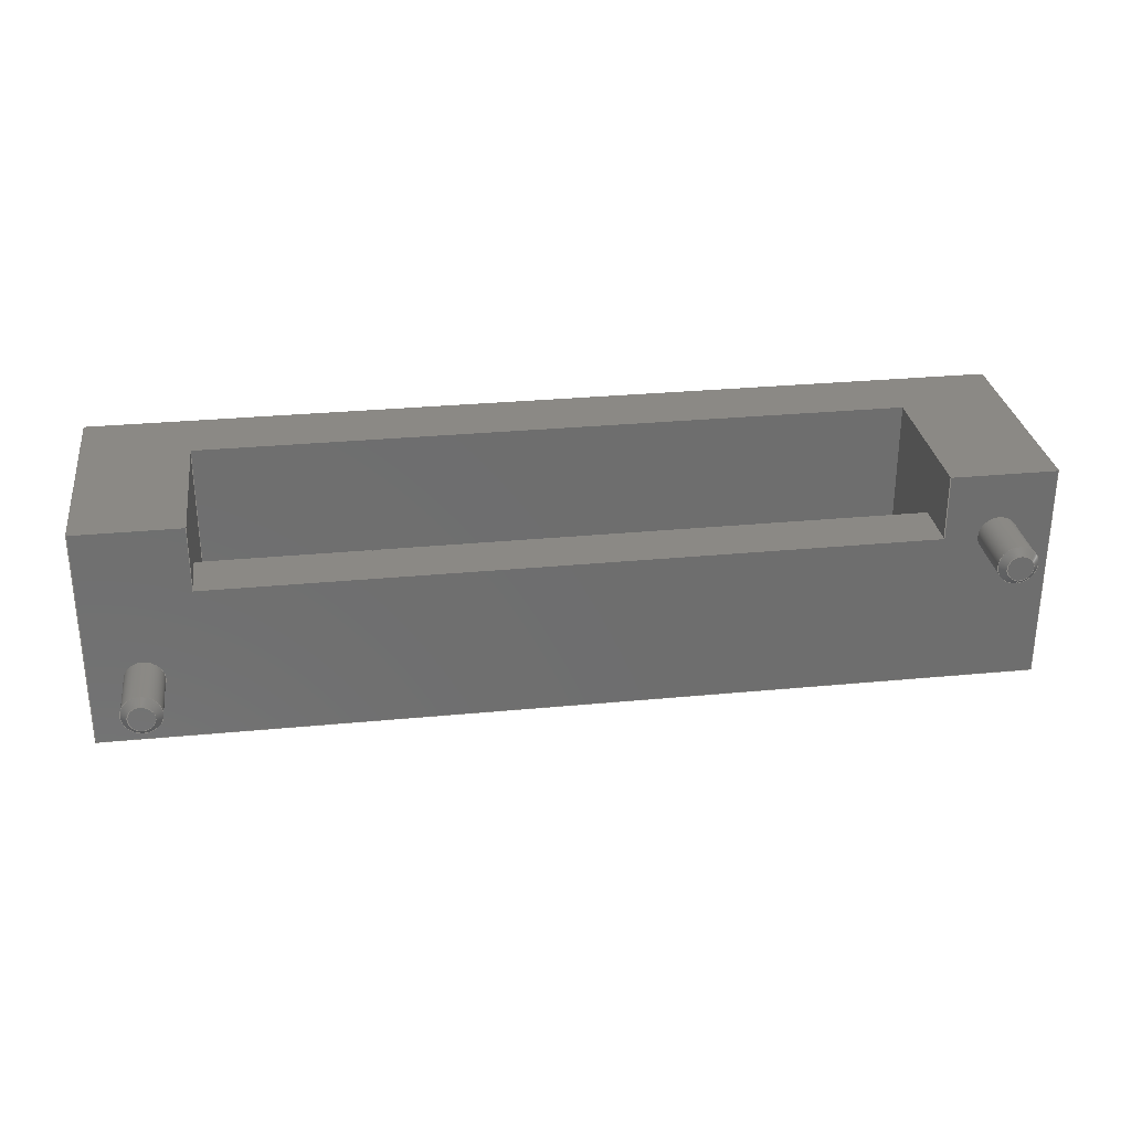
<metadata>
{"format":"step","ext":"stp","renderer":"f3d","projection":"perspective","resolution":1024,"background":"white","views":[{"elev":29.7,"azim":-8.0,"up":"+Z"}]}
</metadata>
<code>
ISO-10303-21;
DATA;
#1=SHAPE_REPRESENTATION_RELATIONSHIP('None',
'relationship between MSL_mold_outpart_no-None and MSL_mold_outpart_no
-None',#13,#2);
#2=ADVANCED_BREP_SHAPE_REPRESENTATION('MSL_mold_outpart_no-None',(#23),
#496);
#3=SHAPE_DEFINITION_REPRESENTATION(#4,#13);
#4=PRODUCT_DEFINITION_SHAPE('','',#5);
#5=PRODUCT_DEFINITION(' ','',#7,#6);
#6=PRODUCT_DEFINITION_CONTEXT('part definition',#12,'design');
#7=PRODUCT_DEFINITION_FORMATION_WITH_SPECIFIED_SOURCE(' ',' ',#9,
 .NOT_KNOWN.);
#8=PRODUCT_RELATED_PRODUCT_CATEGORY('part','',(#9));
#9=PRODUCT('MSL_mold_outpart_no','MSL_mold_outpart_no',' ',(#10));
#10=PRODUCT_CONTEXT(' ',#12,'mechanical');
#11=APPLICATION_PROTOCOL_DEFINITION('international standard',
'automotive_design',2010,#12);
#12=APPLICATION_CONTEXT(
'core data for automotive mechanical design processes');
#13=SHAPE_REPRESENTATION('MSL_mold_outpart_no-None',(#309),#496);
#14=PRESENTATION_LAYER_ASSIGNMENT('1','Layer 1',(#23));
#15=STYLED_ITEM('',(#16),#23);
#16=PRESENTATION_STYLE_ASSIGNMENT((#17));
#17=SURFACE_STYLE_USAGE(.BOTH.,#18);
#18=SURFACE_SIDE_STYLE('',(#19));
#19=SURFACE_STYLE_FILL_AREA(#20);
#20=FILL_AREA_STYLE('',(#21));
#21=FILL_AREA_STYLE_COLOUR('',#22);
#22=COLOUR_RGB('Medium Steel',0.5961,0.6667,0.6863);
#23=MANIFOLD_SOLID_BREP('',#24);
#24=CLOSED_SHELL('',(#46,#47,#48,#49,#50,#51,#52,#53,#54,#55,#56,#57,#58,
#59,#60,#61,#62,#63));
#25=CONICAL_SURFACE('',#332,1.475,45);
#26=CONICAL_SURFACE('',#333,0.975,45);
#27=CYLINDRICAL_SURFACE('',#325,1.475);
#28=CYLINDRICAL_SURFACE('',#329,1.475);
#29=FACE_BOUND('',#92,.T.);
#30=FACE_BOUND('',#93,.T.);
#31=FACE_BOUND('',#94,.T.);
#32=FACE_BOUND('',#105,.T.);
#33=FACE_BOUND('',#106,.T.);
#34=FACE_BOUND('',#108,.T.);
#35=FACE_BOUND('',#109,.T.);
#36=FACE_BOUND('',#111,.T.);
#37=FACE_BOUND('',#112,.T.);
#38=FACE_BOUND('',#113,.T.);
#39=FACE_BOUND('',#114,.T.);
#40=CIRCLE('',#311,1.475);
#41=CIRCLE('',#312,1.475);
#42=CIRCLE('',#324,1.475);
#43=CIRCLE('',#326,0.975);
#44=CIRCLE('',#328,1.475);
#45=CIRCLE('',#330,0.975);
#46=ADVANCED_FACE('',(#78),#64,.T.);
#47=ADVANCED_FACE('',(#29,#30,#31),#65,.T.);
#48=ADVANCED_FACE('',(#79),#66,.F.);
#49=ADVANCED_FACE('',(#80),#67,.T.);
#50=ADVANCED_FACE('',(#81),#68,.F.);
#51=ADVANCED_FACE('',(#82),#69,.T.);
#52=ADVANCED_FACE('',(#83),#70,.T.);
#53=ADVANCED_FACE('',(#84),#71,.T.);
#54=ADVANCED_FACE('',(#85),#72,.T.);
#55=ADVANCED_FACE('',(#86),#73,.T.);
#56=ADVANCED_FACE('',(#87),#74,.T.);
#57=ADVANCED_FACE('',(#88),#75,.T.);
#58=ADVANCED_FACE('',(#32,#33),#27,.T.);
#59=ADVANCED_FACE('',(#89),#76,.F.);
#60=ADVANCED_FACE('',(#34,#35),#28,.T.);
#61=ADVANCED_FACE('',(#90),#77,.T.);
#62=ADVANCED_FACE('',(#36,#37),#25,.T.);
#63=ADVANCED_FACE('',(#38,#39),#26,.T.);
#64=PLANE('',#310);
#65=PLANE('',#313);
#66=PLANE('',#314);
#67=PLANE('',#315);
#68=PLANE('',#316);
#69=PLANE('',#317);
#70=PLANE('',#318);
#71=PLANE('',#319);
#72=PLANE('',#320);
#73=PLANE('',#321);
#74=PLANE('',#322);
#75=PLANE('',#323);
#76=PLANE('',#327);
#77=PLANE('',#331);
#78=FACE_OUTER_BOUND('',#91,.T.);
#79=FACE_OUTER_BOUND('',#95,.T.);
#80=FACE_OUTER_BOUND('',#96,.T.);
#81=FACE_OUTER_BOUND('',#97,.T.);
#82=FACE_OUTER_BOUND('',#98,.T.);
#83=FACE_OUTER_BOUND('',#99,.T.);
#84=FACE_OUTER_BOUND('',#100,.T.);
#85=FACE_OUTER_BOUND('',#101,.T.);
#86=FACE_OUTER_BOUND('',#102,.T.);
#87=FACE_OUTER_BOUND('',#103,.T.);
#88=FACE_OUTER_BOUND('',#104,.T.);
#89=FACE_OUTER_BOUND('',#107,.T.);
#90=FACE_OUTER_BOUND('',#110,.T.);
#91=EDGE_LOOP('',(#115,#116,#117,#118));
#92=EDGE_LOOP('',(#119));
#93=EDGE_LOOP('',(#120));
#94=EDGE_LOOP('',(#121,#122,#123,#124,#125,#126,#127,#128));
#95=EDGE_LOOP('',(#129,#130,#131,#132));
#96=EDGE_LOOP('',(#133,#134,#135,#136));
#97=EDGE_LOOP('',(#137,#138,#139,#140));
#98=EDGE_LOOP('',(#141,#142,#143,#144));
#99=EDGE_LOOP('',(#145,#146,#147,#148));
#100=EDGE_LOOP('',(#149,#150,#151,#152,#153,#154));
#101=EDGE_LOOP('',(#155,#156,#157,#158));
#102=EDGE_LOOP('',(#159,#160,#161,#162,#163,#164));
#103=EDGE_LOOP('',(#165,#166,#167,#168));
#104=EDGE_LOOP('',(#169,#170,#171,#172,#173,#174,#175,#176));
#105=EDGE_LOOP('',(#177));
#106=EDGE_LOOP('',(#178));
#107=EDGE_LOOP('',(#179));
#108=EDGE_LOOP('',(#180));
#109=EDGE_LOOP('',(#181));
#110=EDGE_LOOP('',(#182));
#111=EDGE_LOOP('',(#183));
#112=EDGE_LOOP('',(#184));
#113=EDGE_LOOP('',(#185));
#114=EDGE_LOOP('',(#186));
#115=ORIENTED_EDGE('',*,*,#213,.T.);
#116=ORIENTED_EDGE('',*,*,#214,.T.);
#117=ORIENTED_EDGE('',*,*,#215,.F.);
#118=ORIENTED_EDGE('',*,*,#216,.T.);
#119=ORIENTED_EDGE('',*,*,#217,.F.);
#120=ORIENTED_EDGE('',*,*,#218,.F.);
#121=ORIENTED_EDGE('',*,*,#219,.F.);
#122=ORIENTED_EDGE('',*,*,#220,.T.);
#123=ORIENTED_EDGE('',*,*,#221,.F.);
#124=ORIENTED_EDGE('',*,*,#222,.F.);
#125=ORIENTED_EDGE('',*,*,#223,.T.);
#126=ORIENTED_EDGE('',*,*,#224,.T.);
#127=ORIENTED_EDGE('',*,*,#225,.F.);
#128=ORIENTED_EDGE('',*,*,#226,.F.);
#129=ORIENTED_EDGE('',*,*,#227,.F.);
#130=ORIENTED_EDGE('',*,*,#223,.F.);
#131=ORIENTED_EDGE('',*,*,#228,.F.);
#132=ORIENTED_EDGE('',*,*,#216,.F.);
#133=ORIENTED_EDGE('',*,*,#229,.F.);
#134=ORIENTED_EDGE('',*,*,#219,.T.);
#135=ORIENTED_EDGE('',*,*,#230,.F.);
#136=ORIENTED_EDGE('',*,*,#231,.F.);
#137=ORIENTED_EDGE('',*,*,#232,.F.);
#138=ORIENTED_EDGE('',*,*,#214,.F.);
#139=ORIENTED_EDGE('',*,*,#233,.F.);
#140=ORIENTED_EDGE('',*,*,#234,.F.);
#141=ORIENTED_EDGE('',*,*,#235,.F.);
#142=ORIENTED_EDGE('',*,*,#236,.F.);
#143=ORIENTED_EDGE('',*,*,#231,.T.);
#144=ORIENTED_EDGE('',*,*,#237,.T.);
#145=ORIENTED_EDGE('',*,*,#238,.F.);
#146=ORIENTED_EDGE('',*,*,#237,.F.);
#147=ORIENTED_EDGE('',*,*,#230,.T.);
#148=ORIENTED_EDGE('',*,*,#226,.T.);
#149=ORIENTED_EDGE('',*,*,#224,.F.);
#150=ORIENTED_EDGE('',*,*,#227,.T.);
#151=ORIENTED_EDGE('',*,*,#215,.T.);
#152=ORIENTED_EDGE('',*,*,#232,.T.);
#153=ORIENTED_EDGE('',*,*,#239,.T.);
#154=ORIENTED_EDGE('',*,*,#240,.F.);
#155=ORIENTED_EDGE('',*,*,#239,.F.);
#156=ORIENTED_EDGE('',*,*,#234,.T.);
#157=ORIENTED_EDGE('',*,*,#241,.T.);
#158=ORIENTED_EDGE('',*,*,#242,.F.);
#159=ORIENTED_EDGE('',*,*,#241,.F.);
#160=ORIENTED_EDGE('',*,*,#233,.T.);
#161=ORIENTED_EDGE('',*,*,#213,.F.);
#162=ORIENTED_EDGE('',*,*,#228,.T.);
#163=ORIENTED_EDGE('',*,*,#222,.T.);
#164=ORIENTED_EDGE('',*,*,#243,.F.);
#165=ORIENTED_EDGE('',*,*,#244,.F.);
#166=ORIENTED_EDGE('',*,*,#220,.F.);
#167=ORIENTED_EDGE('',*,*,#229,.T.);
#168=ORIENTED_EDGE('',*,*,#236,.T.);
#169=ORIENTED_EDGE('',*,*,#235,.T.);
#170=ORIENTED_EDGE('',*,*,#238,.T.);
#171=ORIENTED_EDGE('',*,*,#225,.T.);
#172=ORIENTED_EDGE('',*,*,#240,.T.);
#173=ORIENTED_EDGE('',*,*,#242,.T.);
#174=ORIENTED_EDGE('',*,*,#243,.T.);
#175=ORIENTED_EDGE('',*,*,#221,.T.);
#176=ORIENTED_EDGE('',*,*,#244,.T.);
#177=ORIENTED_EDGE('',*,*,#245,.T.);
#178=ORIENTED_EDGE('',*,*,#218,.T.);
#179=ORIENTED_EDGE('',*,*,#246,.T.);
#180=ORIENTED_EDGE('',*,*,#247,.T.);
#181=ORIENTED_EDGE('',*,*,#217,.T.);
#182=ORIENTED_EDGE('',*,*,#248,.T.);
#183=ORIENTED_EDGE('',*,*,#246,.F.);
#184=ORIENTED_EDGE('',*,*,#245,.F.);
#185=ORIENTED_EDGE('',*,*,#247,.F.);
#186=ORIENTED_EDGE('',*,*,#248,.F.);
#187=VERTEX_POINT('',#416);
#188=VERTEX_POINT('',#417);
#189=VERTEX_POINT('',#419);
#190=VERTEX_POINT('',#421);
#191=VERTEX_POINT('',#425);
#192=VERTEX_POINT('',#427);
#193=VERTEX_POINT('',#429);
#194=VERTEX_POINT('',#430);
#195=VERTEX_POINT('',#432);
#196=VERTEX_POINT('',#434);
#197=VERTEX_POINT('',#436);
#198=VERTEX_POINT('',#438);
#199=VERTEX_POINT('',#440);
#200=VERTEX_POINT('',#442);
#201=VERTEX_POINT('',#449);
#202=VERTEX_POINT('',#451);
#203=VERTEX_POINT('',#455);
#204=VERTEX_POINT('',#457);
#205=VERTEX_POINT('',#461);
#206=VERTEX_POINT('',#462);
#207=VERTEX_POINT('',#469);
#208=VERTEX_POINT('',#473);
#209=VERTEX_POINT('',#482);
#210=VERTEX_POINT('',#485);
#211=VERTEX_POINT('',#488);
#212=VERTEX_POINT('',#491);
#213=EDGE_CURVE('',#187,#188,#249,.T.);
#214=EDGE_CURVE('',#188,#189,#250,.T.);
#215=EDGE_CURVE('',#190,#189,#251,.T.);
#216=EDGE_CURVE('',#190,#187,#252,.T.);
#217=EDGE_CURVE('',#191,#191,#40,.T.);
#218=EDGE_CURVE('',#192,#192,#41,.T.);
#219=EDGE_CURVE('',#193,#194,#253,.T.);
#220=EDGE_CURVE('',#193,#195,#254,.T.);
#221=EDGE_CURVE('',#196,#195,#255,.T.);
#222=EDGE_CURVE('',#197,#196,#256,.T.);
#223=EDGE_CURVE('',#197,#198,#257,.T.);
#224=EDGE_CURVE('',#198,#199,#258,.T.);
#225=EDGE_CURVE('',#200,#199,#259,.T.);
#226=EDGE_CURVE('',#194,#200,#260,.T.);
#227=EDGE_CURVE('',#198,#190,#261,.T.);
#228=EDGE_CURVE('',#187,#197,#262,.T.);
#229=EDGE_CURVE('',#193,#201,#263,.T.);
#230=EDGE_CURVE('',#202,#194,#264,.T.);
#231=EDGE_CURVE('',#201,#202,#265,.T.);
#232=EDGE_CURVE('',#189,#203,#266,.T.);
#233=EDGE_CURVE('',#204,#188,#267,.T.);
#234=EDGE_CURVE('',#203,#204,#268,.T.);
#235=EDGE_CURVE('',#205,#206,#269,.T.);
#236=EDGE_CURVE('',#201,#205,#270,.T.);
#237=EDGE_CURVE('',#202,#206,#271,.T.);
#238=EDGE_CURVE('',#206,#200,#272,.T.);
#239=EDGE_CURVE('',#203,#207,#273,.T.);
#240=EDGE_CURVE('',#199,#207,#274,.T.);
#241=EDGE_CURVE('',#204,#208,#275,.T.);
#242=EDGE_CURVE('',#207,#208,#276,.T.);
#243=EDGE_CURVE('',#208,#196,#277,.T.);
#244=EDGE_CURVE('',#195,#205,#278,.T.);
#245=EDGE_CURVE('',#209,#209,#42,.T.);
#246=EDGE_CURVE('',#210,#210,#43,.T.);
#247=EDGE_CURVE('',#211,#211,#44,.T.);
#248=EDGE_CURVE('',#212,#212,#45,.T.);
#249=LINE('',#415,#279);
#250=LINE('',#418,#280);
#251=LINE('',#420,#281);
#252=LINE('',#422,#282);
#253=LINE('',#428,#283);
#254=LINE('',#431,#284);
#255=LINE('',#433,#285);
#256=LINE('',#435,#286);
#257=LINE('',#437,#287);
#258=LINE('',#439,#288);
#259=LINE('',#441,#289);
#260=LINE('',#443,#290);
#261=LINE('',#445,#291);
#262=LINE('',#446,#292);
#263=LINE('',#448,#293);
#264=LINE('',#450,#294);
#265=LINE('',#452,#295);
#266=LINE('',#454,#296);
#267=LINE('',#456,#297);
#268=LINE('',#458,#298);
#269=LINE('',#460,#299);
#270=LINE('',#463,#300);
#271=LINE('',#464,#301);
#272=LINE('',#466,#302);
#273=LINE('',#468,#303);
#274=LINE('',#470,#304);
#275=LINE('',#472,#305);
#276=LINE('',#474,#306);
#277=LINE('',#476,#307);
#278=LINE('',#478,#308);
#279=VECTOR('',#336,1);
#280=VECTOR('',#337,1);
#281=VECTOR('',#338,1);
#282=VECTOR('',#339,1);
#283=VECTOR('',#346,1);
#284=VECTOR('',#347,1);
#285=VECTOR('',#348,1);
#286=VECTOR('',#349,1);
#287=VECTOR('',#350,1);
#288=VECTOR('',#351,1);
#289=VECTOR('',#352,1);
#290=VECTOR('',#353,1);
#291=VECTOR('',#356,1);
#292=VECTOR('',#357,1);
#293=VECTOR('',#360,1);
#294=VECTOR('',#361,1);
#295=VECTOR('',#362,1);
#296=VECTOR('',#365,1);
#297=VECTOR('',#366,1);
#298=VECTOR('',#367,1);
#299=VECTOR('',#370,1);
#300=VECTOR('',#371,1);
#301=VECTOR('',#372,1);
#302=VECTOR('',#375,1);
#303=VECTOR('',#378,1);
#304=VECTOR('',#379,1);
#305=VECTOR('',#382,1);
#306=VECTOR('',#383,1);
#307=VECTOR('',#386,1);
#308=VECTOR('',#389,1);
#309=AXIS2_PLACEMENT_3D('',#414,#334,#335);
#310=AXIS2_PLACEMENT_3D('',#423,#340,#341);
#311=AXIS2_PLACEMENT_3D('',#424,#342,#343);
#312=AXIS2_PLACEMENT_3D('',#426,#344,#345);
#313=AXIS2_PLACEMENT_3D('',#444,#354,#355);
#314=AXIS2_PLACEMENT_3D('',#447,#358,#359);
#315=AXIS2_PLACEMENT_3D('',#453,#363,#364);
#316=AXIS2_PLACEMENT_3D('',#459,#368,#369);
#317=AXIS2_PLACEMENT_3D('',#465,#373,#374);
#318=AXIS2_PLACEMENT_3D('',#467,#376,#377);
#319=AXIS2_PLACEMENT_3D('',#471,#380,#381);
#320=AXIS2_PLACEMENT_3D('',#475,#384,#385);
#321=AXIS2_PLACEMENT_3D('',#477,#387,#388);
#322=AXIS2_PLACEMENT_3D('',#479,#390,#391);
#323=AXIS2_PLACEMENT_3D('',#480,#392,#393);
#324=AXIS2_PLACEMENT_3D('',#481,#394,#395);
#325=AXIS2_PLACEMENT_3D('',#483,#396,#397);
#326=AXIS2_PLACEMENT_3D('',#484,#398,#399);
#327=AXIS2_PLACEMENT_3D('',#486,#400,#401);
#328=AXIS2_PLACEMENT_3D('',#487,#402,#403);
#329=AXIS2_PLACEMENT_3D('',#489,#404,#405);
#330=AXIS2_PLACEMENT_3D('',#490,#406,#407);
#331=AXIS2_PLACEMENT_3D('',#492,#408,#409);
#332=AXIS2_PLACEMENT_3D('',#493,#410,#411);
#333=AXIS2_PLACEMENT_3D('',#494,#412,#413);
#334=DIRECTION('',(0,0,1));
#335=DIRECTION('',(1,0,0));
#336=DIRECTION('',(0,0,-1));
#337=DIRECTION('',(-1,-3.29e-16,0));
#338=DIRECTION('',(0,0,-1));
#339=DIRECTION('',(1,1.234e-17,0));
#340=DIRECTION('',(-1.234e-17,1,0));
#341=DIRECTION('',(-1,-1.234e-17,0));
#342=DIRECTION('',(0,-1,0));
#343=DIRECTION('',(1,0,0));
#344=DIRECTION('',(0,-1,0));
#345=DIRECTION('',(1,0,0));
#346=DIRECTION('',(-1,-1.285e-16,0));
#347=DIRECTION('',(0,0,1));
#348=DIRECTION('',(1,-7.589e-16,0));
#349=DIRECTION('',(0,0,1));
#350=DIRECTION('',(-1,-1.285e-16,0));
#351=DIRECTION('',(0,0,1));
#352=DIRECTION('',(1,-9.433e-15,0));
#353=DIRECTION('',(0,0,1));
#354=DIRECTION('',(1.285e-16,-1,0));
#355=DIRECTION('',(1,1.284e-16,0));
#356=DIRECTION('',(-1.084e-16,1,0));
#357=DIRECTION('',(0,-1,0));
#358=DIRECTION('',(0,0,-1));
#359=DIRECTION('',(-1,0,0));
#360=DIRECTION('',(0,1,0));
#361=DIRECTION('',(5.612e-16,-1,0));
#362=DIRECTION('',(-1,-1.983e-16,0));
#363=DIRECTION('',(0,0,-1));
#364=DIRECTION('',(-1,0,0));
#365=DIRECTION('',(-4.337e-16,1,0));
#366=DIRECTION('',(0,-1,0));
#367=DIRECTION('',(1,6.425e-16,0));
#368=DIRECTION('',(0,0,-1));
#369=DIRECTION('',(-1,0,0));
#370=DIRECTION('',(-1,-1.983e-16,0));
#371=DIRECTION('',(0,0,1));
#372=DIRECTION('',(0,0,1));
#373=DIRECTION('',(-1.983e-16,1,0));
#374=DIRECTION('',(-1,-1.978e-16,0));
#375=DIRECTION('',(5.612e-16,-1,0));
#376=DIRECTION('',(-1,-5.612e-16,0));
#377=DIRECTION('',(5.612e-16,-1,0));
#378=DIRECTION('',(0,0,1));
#379=DIRECTION('',(-2.891e-16,1,0));
#380=DIRECTION('',(1,2.891e-16,0));
#381=DIRECTION('',(-2.893e-16,1,0));
#382=DIRECTION('',(0,0,1));
#383=DIRECTION('',(1,6.425e-16,0));
#384=DIRECTION('',(6.425e-16,-1,0));
#385=DIRECTION('',(1,6.418e-16,0));
#386=DIRECTION('',(0,-1,0));
#387=DIRECTION('',(-1,0,0));
#388=DIRECTION('',(0,0,1));
#389=DIRECTION('',(0,1,0));
#390=DIRECTION('',(1,0,0));
#391=DIRECTION('',(0,0,-1));
#392=DIRECTION('',(0,0,1));
#393=DIRECTION('',(1,0,0));
#394=DIRECTION('',(0,1,0));
#395=DIRECTION('',(0,0,1));
#396=DIRECTION('',(0,1,0));
#397=DIRECTION('',(0,0,1));
#398=DIRECTION('',(0,-1,0));
#399=DIRECTION('',(0,0,1));
#400=DIRECTION('',(0,1,0));
#401=DIRECTION('',(0,0,1));
#402=DIRECTION('',(0,1,0));
#403=DIRECTION('',(0,0,-1));
#404=DIRECTION('',(0,1,0));
#405=DIRECTION('',(0,0,1));
#406=DIRECTION('',(0,-1,0));
#407=DIRECTION('',(0,0,-1));
#408=DIRECTION('',(0,-1,0));
#409=DIRECTION('',(0,0,-1));
#410=DIRECTION('',(0,1,0));
#411=DIRECTION('',(0,4.85e-17,1));
#412=DIRECTION('',(0,1,0));
#413=DIRECTION('',(0,-6.932e-18,1));
#414=CARTESIAN_POINT('',(0,0,0));
#415=CARTESIAN_POINT('',(56,5.107e-15,10));
#416=CARTESIAN_POINT('',(56,5.107e-15,10));
#417=CARTESIAN_POINT('',(56,3.469e-15,5));
#418=CARTESIAN_POINT('',(56,3.553e-15,5));
#419=CARTESIAN_POINT('',(2,4.441e-15,5));
#420=CARTESIAN_POINT('',(2,4.337e-15,10));
#421=CARTESIAN_POINT('',(2,4.441e-15,10));
#422=CARTESIAN_POINT('',(2,4.441e-15,10));
#423=CARTESIAN_POINT('',(2,4.441e-15,10));
#424=CARTESIAN_POINT('',(60,-4,10));
#425=CARTESIAN_POINT('',(61.48,-4,10));
#426=CARTESIAN_POINT('',(-2,-4,3));
#427=CARTESIAN_POINT('',(-0.525,-4,3));
#428=CARTESIAN_POINT('',(56,-4,-2));
#429=CARTESIAN_POINT('',(64,-4,-2));
#430=CARTESIAN_POINT('',(-6,-4,-2));
#431=CARTESIAN_POINT('',(64,-4,-2));
#432=CARTESIAN_POINT('',(64,-4,15));
#433=CARTESIAN_POINT('',(56,-4,15));
#434=CARTESIAN_POINT('',(56,-4,15));
#435=CARTESIAN_POINT('',(56,-4,-2));
#436=CARTESIAN_POINT('',(56,-4,10));
#437=CARTESIAN_POINT('',(56,-4,10));
#438=CARTESIAN_POINT('',(2,-4,10));
#439=CARTESIAN_POINT('',(2,-4,-2));
#440=CARTESIAN_POINT('',(2,-4,15));
#441=CARTESIAN_POINT('',(-6,-4,15));
#442=CARTESIAN_POINT('',(-6,-4,15));
#443=CARTESIAN_POINT('',(-6,-4,-2));
#444=CARTESIAN_POINT('',(56,-4,10));
#445=CARTESIAN_POINT('',(2,-4,10));
#446=CARTESIAN_POINT('',(56,5.329e-15,10));
#447=CARTESIAN_POINT('',(0,0,10));
#448=CARTESIAN_POINT('',(64,-4,-2));
#449=CARTESIAN_POINT('',(64,13,-2));
#450=CARTESIAN_POINT('',(-6,13,-2));
#451=CARTESIAN_POINT('',(-6,13,-2));
#452=CARTESIAN_POINT('',(64,13,-2));
#453=CARTESIAN_POINT('',(0,0,-2));
#454=CARTESIAN_POINT('',(2,-1.421e-14,5));
#455=CARTESIAN_POINT('',(2,8,5));
#456=CARTESIAN_POINT('',(56,8,5));
#457=CARTESIAN_POINT('',(56,8,5));
#458=CARTESIAN_POINT('',(2,8,5));
#459=CARTESIAN_POINT('',(0,0,5));
#460=CARTESIAN_POINT('',(64,13,15));
#461=CARTESIAN_POINT('',(64,13,15));
#462=CARTESIAN_POINT('',(-6,13,15));
#463=CARTESIAN_POINT('',(64,13,-2));
#464=CARTESIAN_POINT('',(-6,13,-2));
#465=CARTESIAN_POINT('',(64,13,-2));
#466=CARTESIAN_POINT('',(-6,13,15));
#467=CARTESIAN_POINT('',(-6,13,-2));
#468=CARTESIAN_POINT('',(2,8,-2));
#469=CARTESIAN_POINT('',(2,8,15));
#470=CARTESIAN_POINT('',(2,-4,15));
#471=CARTESIAN_POINT('',(2,-4,-2));
#472=CARTESIAN_POINT('',(56,8,-2));
#473=CARTESIAN_POINT('',(56,8,15));
#474=CARTESIAN_POINT('',(2,8,15));
#475=CARTESIAN_POINT('',(2,8,-2));
#476=CARTESIAN_POINT('',(56,8,15));
#477=CARTESIAN_POINT('',(56,8,-2));
#478=CARTESIAN_POINT('',(64,-4,15));
#479=CARTESIAN_POINT('',(64,-4,-2));
#480=CARTESIAN_POINT('',(0,0,15));
#481=CARTESIAN_POINT('',(-2,-8.5,3));
#482=CARTESIAN_POINT('',(-2,-8.5,4.475));
#483=CARTESIAN_POINT('',(-2,-9,3));
#484=CARTESIAN_POINT('',(-2,-9,3));
#485=CARTESIAN_POINT('',(-2,-9,3.975));
#486=CARTESIAN_POINT('',(-2,-9,3));
#487=CARTESIAN_POINT('',(60,-8.5,10));
#488=CARTESIAN_POINT('',(60,-8.5,8.525));
#489=CARTESIAN_POINT('',(60,-9,10));
#490=CARTESIAN_POINT('',(60,-9,10));
#491=CARTESIAN_POINT('',(60,-9,9.025));
#492=CARTESIAN_POINT('',(60,-9,10));
#493=CARTESIAN_POINT('',(-2,-8.5,3));
#494=CARTESIAN_POINT('',(60,-9,10));
#495=MECHANICAL_DESIGN_GEOMETRIC_PRESENTATION_REPRESENTATION('',(#15),#496);
#496=(
GEOMETRIC_REPRESENTATION_CONTEXT(3)
GLOBAL_UNCERTAINTY_ASSIGNED_CONTEXT((#497))
GLOBAL_UNIT_ASSIGNED_CONTEXT((#503,#499,#498))
REPRESENTATION_CONTEXT('MSL_mold_outpart_no','TOP_LEVEL_ASSEMBLY_PART')
);
#497=UNCERTAINTY_MEASURE_WITH_UNIT(LENGTH_MEASURE(2e-05),#503,
'DISTANCE_ACCURACY_VALUE','Maximum Tolerance applied to model');
#498=(
NAMED_UNIT(*)
SI_UNIT($,.STERADIAN.)
SOLID_ANGLE_UNIT()
);
#499=(
CONVERSION_BASED_UNIT('DEGREE',#501)
NAMED_UNIT(#500)
PLANE_ANGLE_UNIT()
);
#500=DIMENSIONAL_EXPONENTS(0,0,0,0,0,0,0);
#501=PLANE_ANGLE_MEASURE_WITH_UNIT(PLANE_ANGLE_MEASURE(0.01745),#502);
#502=(
NAMED_UNIT(*)
PLANE_ANGLE_UNIT()
SI_UNIT($,.RADIAN.)
);
#503=(
LENGTH_UNIT()
NAMED_UNIT(*)
SI_UNIT(.MILLI.,.METRE.)
);
ENDSEC;
END-ISO-10303-21;

</code>
